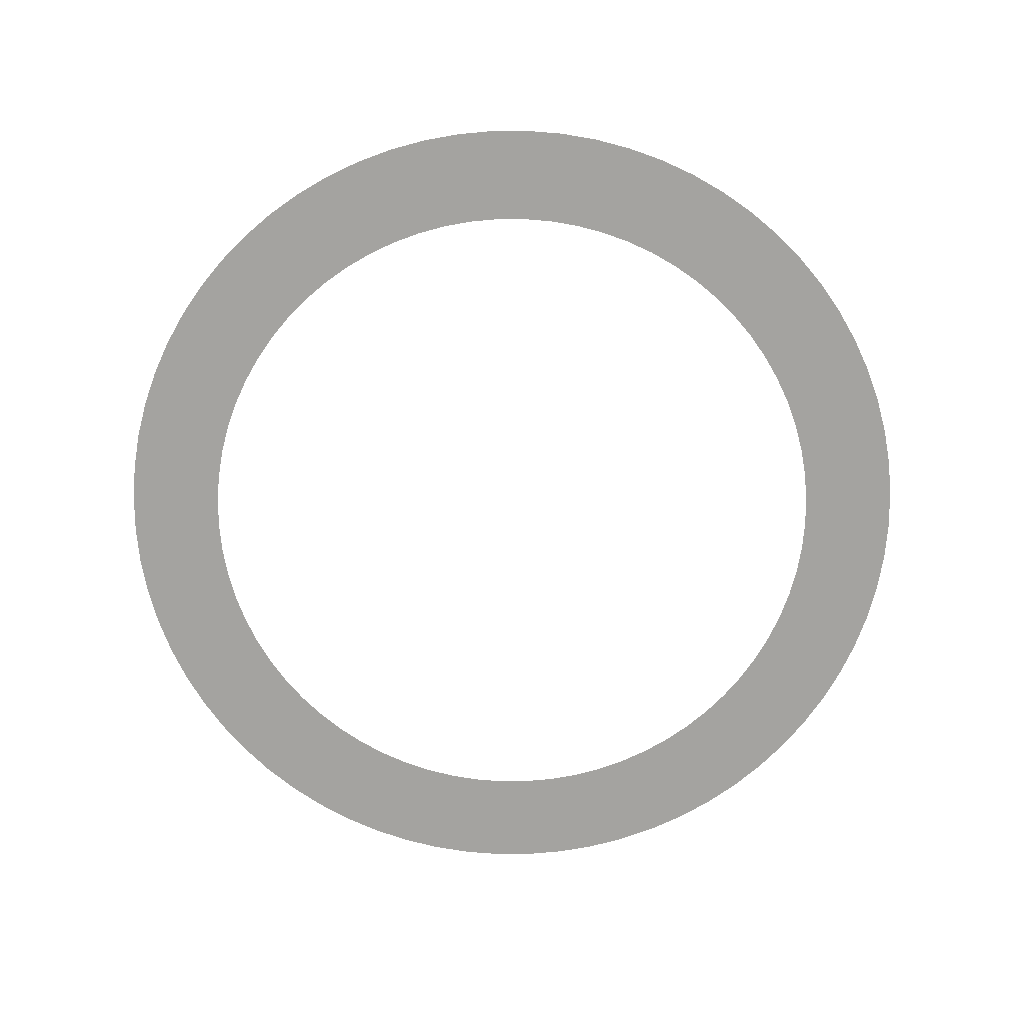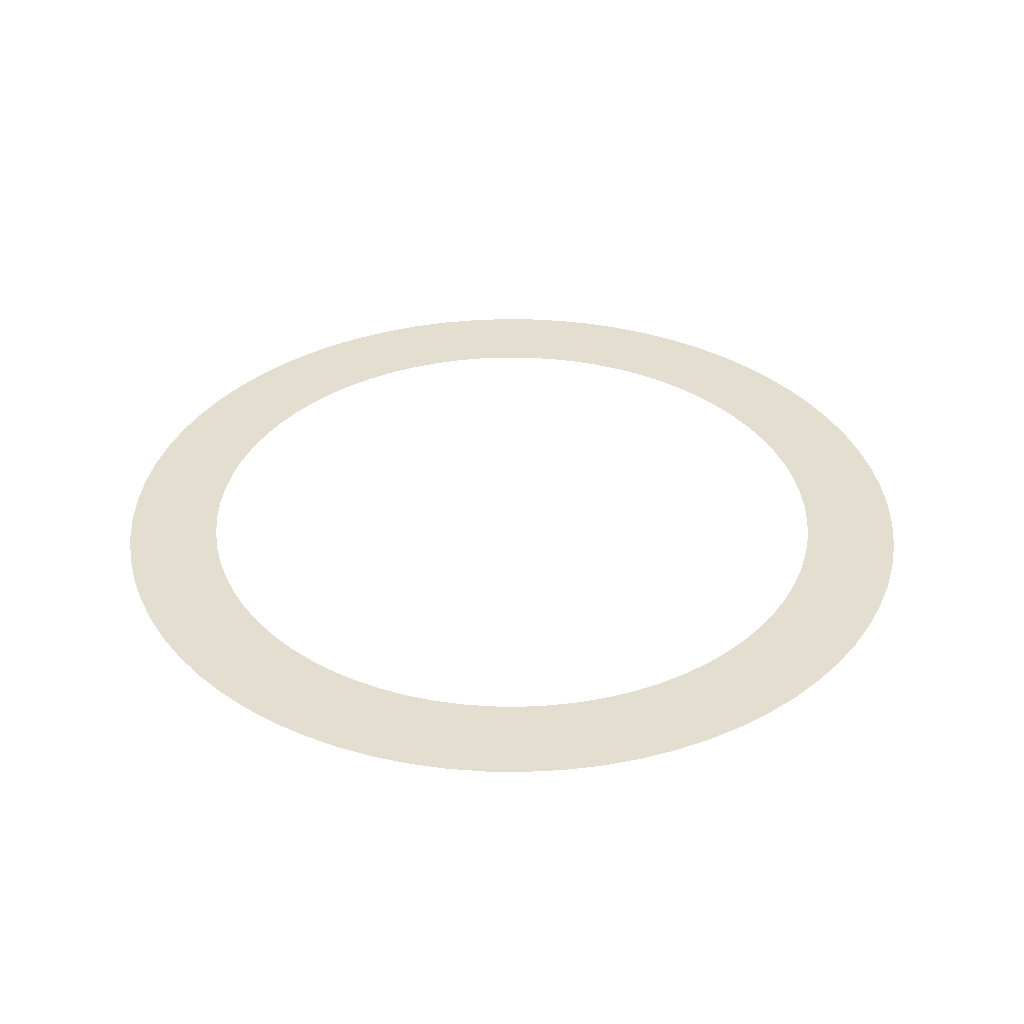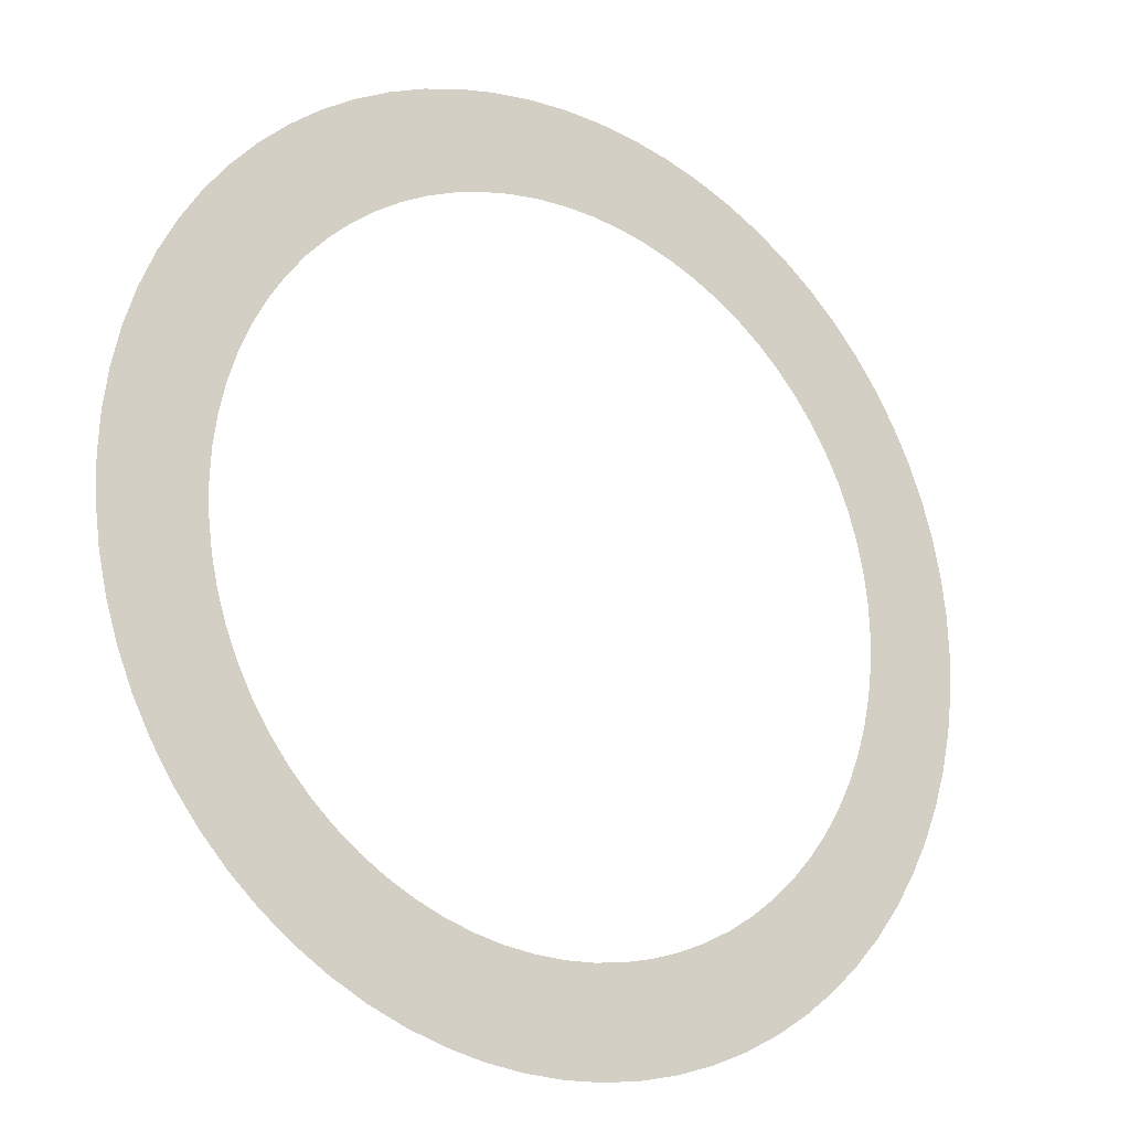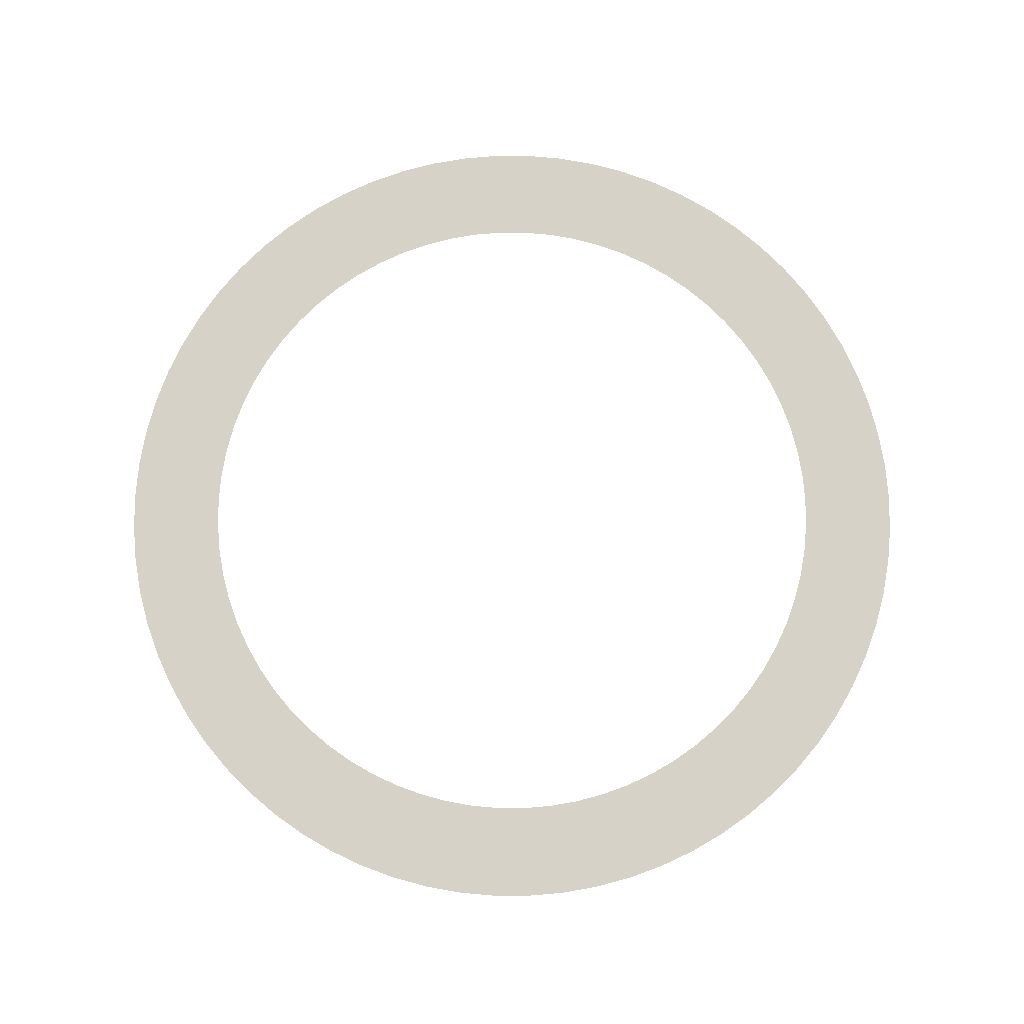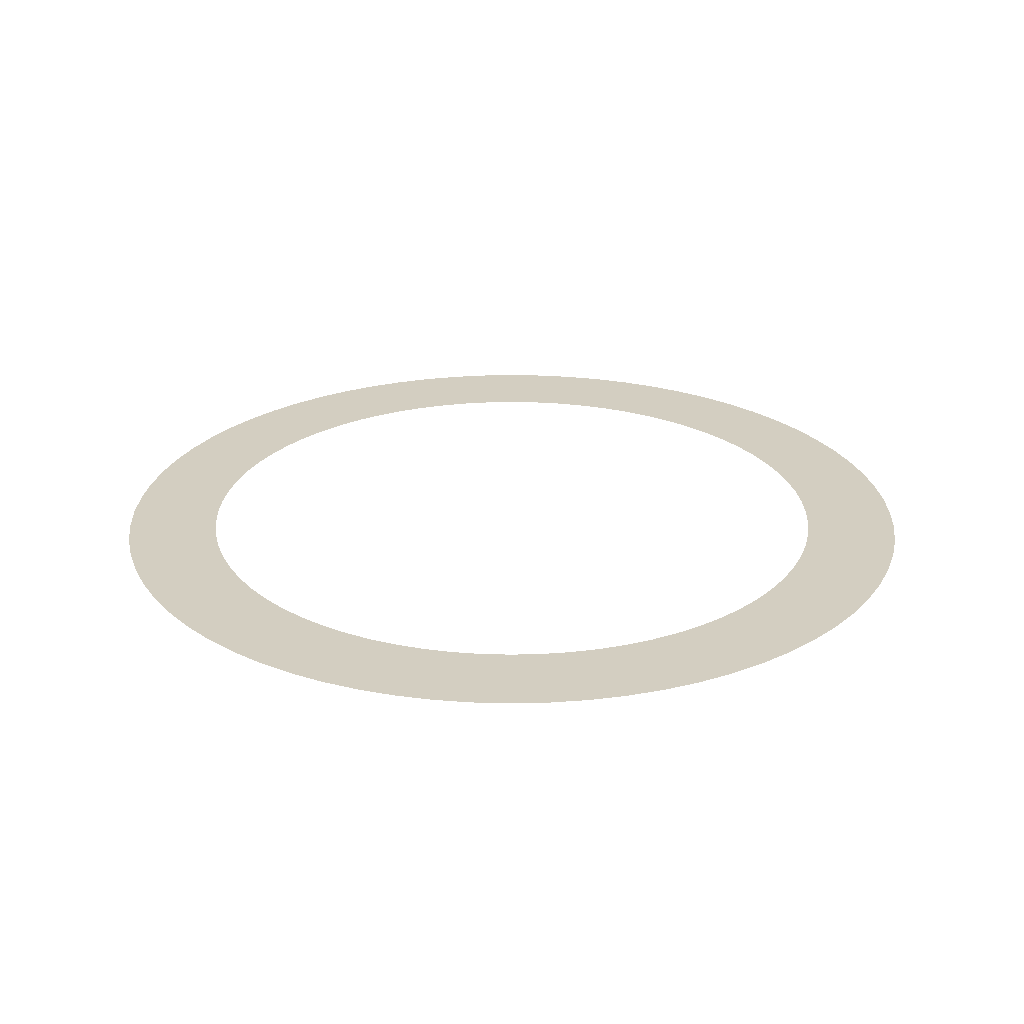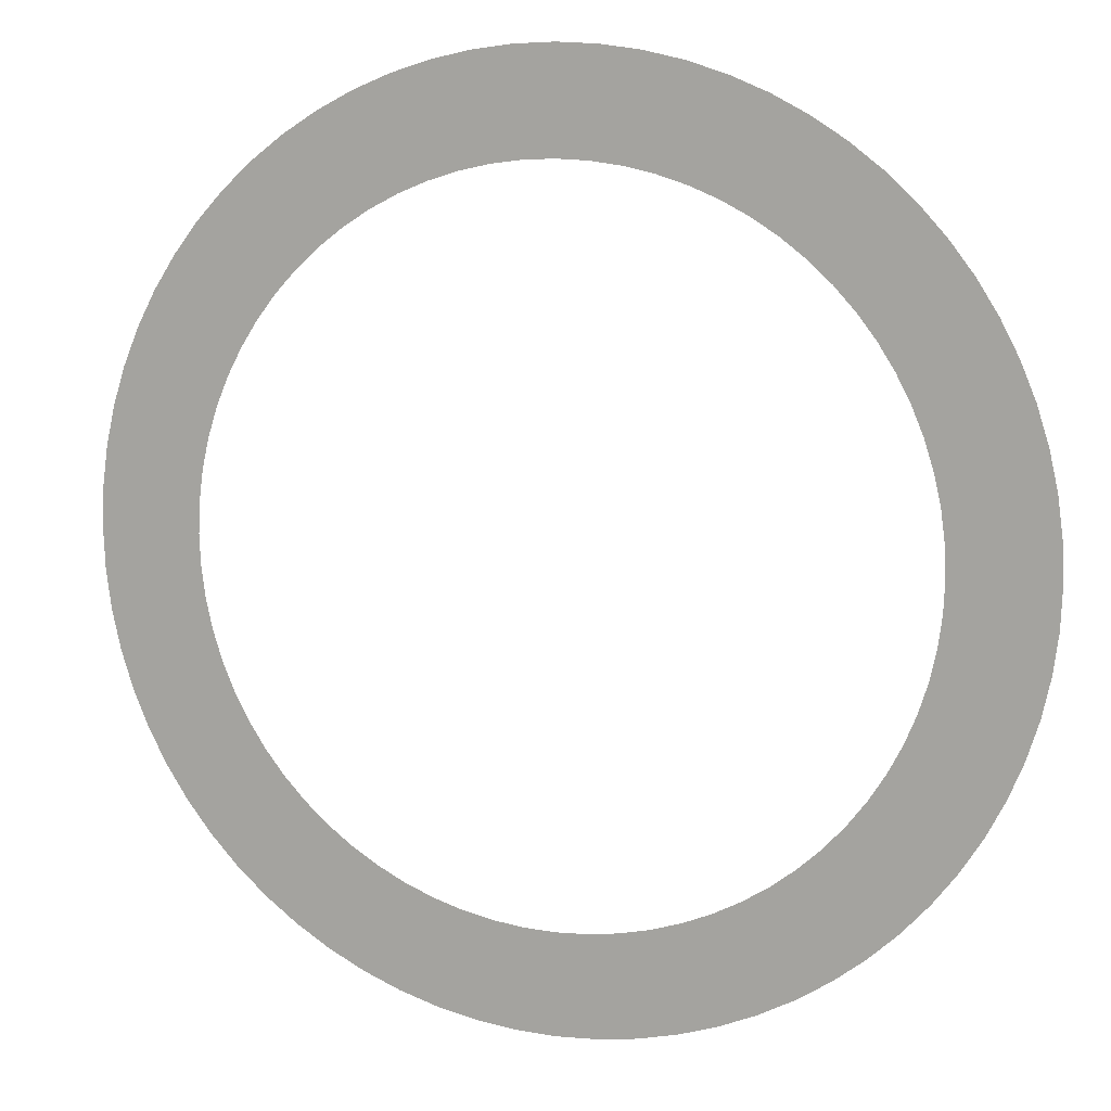
<metadata>
{"format":"obj","ext":"obj","renderer":"f3d","projection":"perspective","resolution":1024,"background":"white","views":[{"elev":-72.8,"azim":162.8,"up":"+Z"},{"elev":35.9,"azim":53.3,"up":"+Z"},{"elev":-19.9,"azim":145.3,"up":"+Y"},{"elev":78.2,"azim":117.6,"up":"+Z"},{"elev":25.0,"azim":35.2,"up":"+Z"},{"elev":10.5,"azim":18.7,"up":"+Y"}]}
</metadata>
<code>
v -196.9 -2.412e-14 -2722
v -196.2 -17.16 -2722
v -193.9 -34.2 -2722
v -190.2 -50.97 -2722
v -185.1 -67.35 -2722
v -178.5 -83.23 -2722
v -170.5 -98.46 -2722
v -161.3 -113 -2722
v -150.9 -126.6 -2722
v -139.2 -139.2 -2722
v -126.6 -150.9 -2722
v -113 -161.3 -2722
v -98.46 -170.5 -2722
v -83.23 -178.5 -2722
v -67.35 -185.1 -2722
v -50.97 -190.2 -2722
v -34.2 -193.9 -2722
v -17.16 -196.2 -2722
v 1.206e-14 -196.9 -2722
v 17.16 -196.2 -2722
v 34.2 -193.9 -2722
v 50.97 -190.2 -2722
v 67.35 -185.1 -2722
v 83.23 -178.5 -2722
v 98.46 -170.5 -2722
v 113 -161.3 -2722
v 126.6 -150.9 -2722
v 139.2 -139.2 -2722
v 150.9 -126.6 -2722
v 161.3 -113 -2722
v 170.5 -98.46 -2722
v 178.5 -83.23 -2722
v 185.1 -67.35 -2722
v 190.2 -50.97 -2722
v 193.9 -34.2 -2722
v 196.2 -17.16 -2722
v 196.9 0 -2722
v 196.2 17.16 -2722
v 193.9 34.2 -2722
v 190.2 50.97 -2722
v 185.1 67.35 -2722
v 178.5 83.23 -2722
v 170.5 98.46 -2722
v 161.3 113 -2722
v 150.9 126.6 -2722
v 139.2 139.2 -2722
v 126.6 150.9 -2722
v 113 161.3 -2722
v 98.46 170.5 -2722
v 83.23 178.5 -2722
v 67.35 185.1 -2722
v 50.97 190.2 -2722
v 34.2 193.9 -2722
v 17.16 196.2 -2722
v 1.206e-14 196.9 -2722
v -17.16 196.2 -2722
v -34.2 193.9 -2722
v -50.97 190.2 -2722
v -67.35 185.1 -2722
v -83.23 178.5 -2722
v -98.46 170.5 -2722
v -113 161.3 -2722
v -126.6 150.9 -2722
v -139.2 139.2 -2722
v -150.9 126.6 -2722
v -161.3 113 -2722
v -170.5 98.46 -2722
v -178.5 83.23 -2722
v -185.1 67.35 -2722
v -190.2 50.97 -2722
v -193.9 34.2 -2722
v -196.2 17.16 -2722
v -153.2 -1.877e-14 -2722
v -152.7 -13.36 -2722
v -150.9 -26.61 -2722
v -148 -39.66 -2722
v -144 -52.41 -2722
v -138.9 -64.77 -2722
v -132.7 -76.62 -2722
v -125.5 -87.9 -2722
v -117.4 -98.51 -2722
v -108.4 -108.4 -2722
v -98.51 -117.4 -2722
v -87.9 -125.5 -2722
v -76.62 -132.7 -2722
v -64.77 -138.9 -2722
v -52.41 -144 -2722
v -39.66 -148 -2722
v -26.61 -150.9 -2722
v -13.36 -152.7 -2722
v 9.384e-15 -153.2 -2722
v 13.36 -152.7 -2722
v 26.61 -150.9 -2722
v 39.66 -148 -2722
v 52.41 -144 -2722
v 64.77 -138.9 -2722
v 76.62 -132.7 -2722
v 87.9 -125.5 -2722
v 98.51 -117.4 -2722
v 108.4 -108.4 -2722
v 117.4 -98.51 -2722
v 125.5 -87.9 -2722
v 132.7 -76.62 -2722
v 138.9 -64.77 -2722
v 144 -52.41 -2722
v 148 -39.66 -2722
v 150.9 -26.61 -2722
v 152.7 -13.36 -2722
v 153.2 0 -2722
v 152.7 13.36 -2722
v 150.9 26.61 -2722
v 148 39.66 -2722
v 144 52.41 -2722
v 138.9 64.77 -2722
v 132.7 76.62 -2722
v 125.5 87.9 -2722
v 117.4 98.51 -2722
v 108.4 108.4 -2722
v 98.51 117.4 -2722
v 87.9 125.5 -2722
v 76.62 132.7 -2722
v 64.77 138.9 -2722
v 52.41 144 -2722
v 39.66 148 -2722
v 26.61 150.9 -2722
v 13.36 152.7 -2722
v 9.384e-15 153.2 -2722
v -13.36 152.7 -2722
v -26.61 150.9 -2722
v -39.66 148 -2722
v -52.41 144 -2722
v -64.77 138.9 -2722
v -76.62 132.7 -2722
v -87.9 125.5 -2722
v -98.51 117.4 -2722
v -108.4 108.4 -2722
v -117.4 98.51 -2722
v -125.5 87.9 -2722
v -132.7 76.62 -2722
v -138.9 64.77 -2722
v -144 52.41 -2722
v -148 39.66 -2722
v -150.9 26.61 -2722
v -152.7 13.36 -2722
f 1 2 74 73
f 2 3 75 74
f 3 4 76 75
f 4 5 77 76
f 5 6 78 77
f 6 7 79 78
f 7 8 80 79
f 8 9 81 80
f 9 10 82 81
f 10 11 83 82
f 11 12 84 83
f 12 13 85 84
f 13 14 86 85
f 14 15 87 86
f 15 16 88 87
f 16 17 89 88
f 17 18 90 89
f 18 19 91 90
f 19 20 92 91
f 20 21 93 92
f 21 22 94 93
f 22 23 95 94
f 23 24 96 95
f 24 25 97 96
f 25 26 98 97
f 26 27 99 98
f 27 28 100 99
f 28 29 101 100
f 29 30 102 101
f 30 31 103 102
f 31 32 104 103
f 32 33 105 104
f 33 34 106 105
f 34 35 107 106
f 35 36 108 107
f 36 37 109 108
f 37 38 110 109
f 38 39 111 110
f 39 40 112 111
f 40 41 113 112
f 41 42 114 113
f 42 43 115 114
f 43 44 116 115
f 44 45 117 116
f 45 46 118 117
f 46 47 119 118
f 47 48 120 119
f 48 49 121 120
f 49 50 122 121
f 50 51 123 122
f 51 52 124 123
f 52 53 125 124
f 53 54 126 125
f 54 55 127 126
f 55 56 128 127
f 56 57 129 128
f 57 58 130 129
f 58 59 131 130
f 59 60 132 131
f 60 61 133 132
f 61 62 134 133
f 62 63 135 134
f 63 64 136 135
f 64 65 137 136
f 65 66 138 137
f 66 67 139 138
f 67 68 140 139
f 68 69 141 140
f 69 70 142 141
f 70 71 143 142
f 71 72 144 143
f 72 1 73 144

</code>
